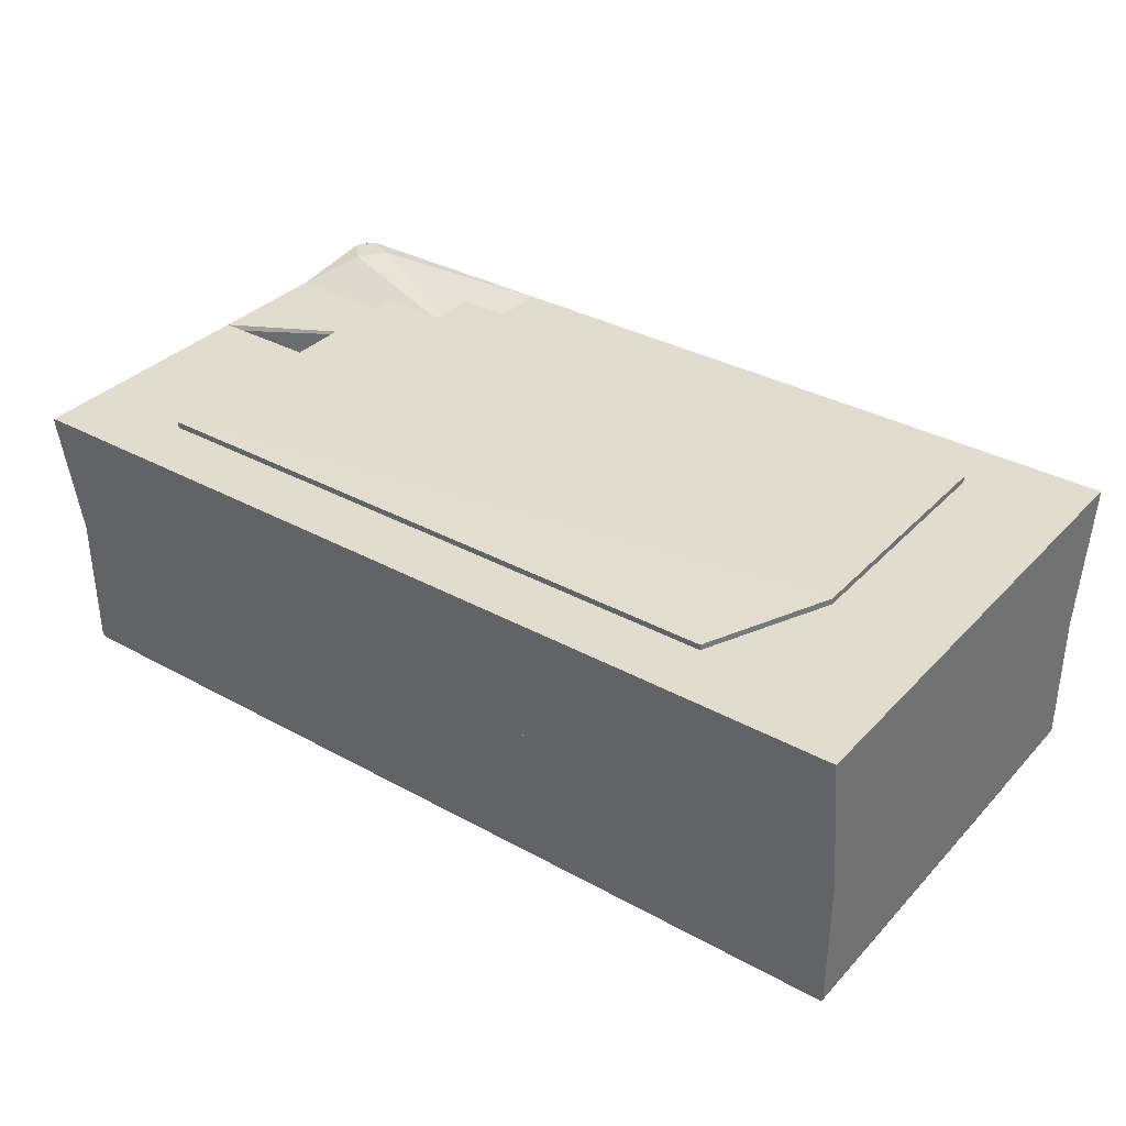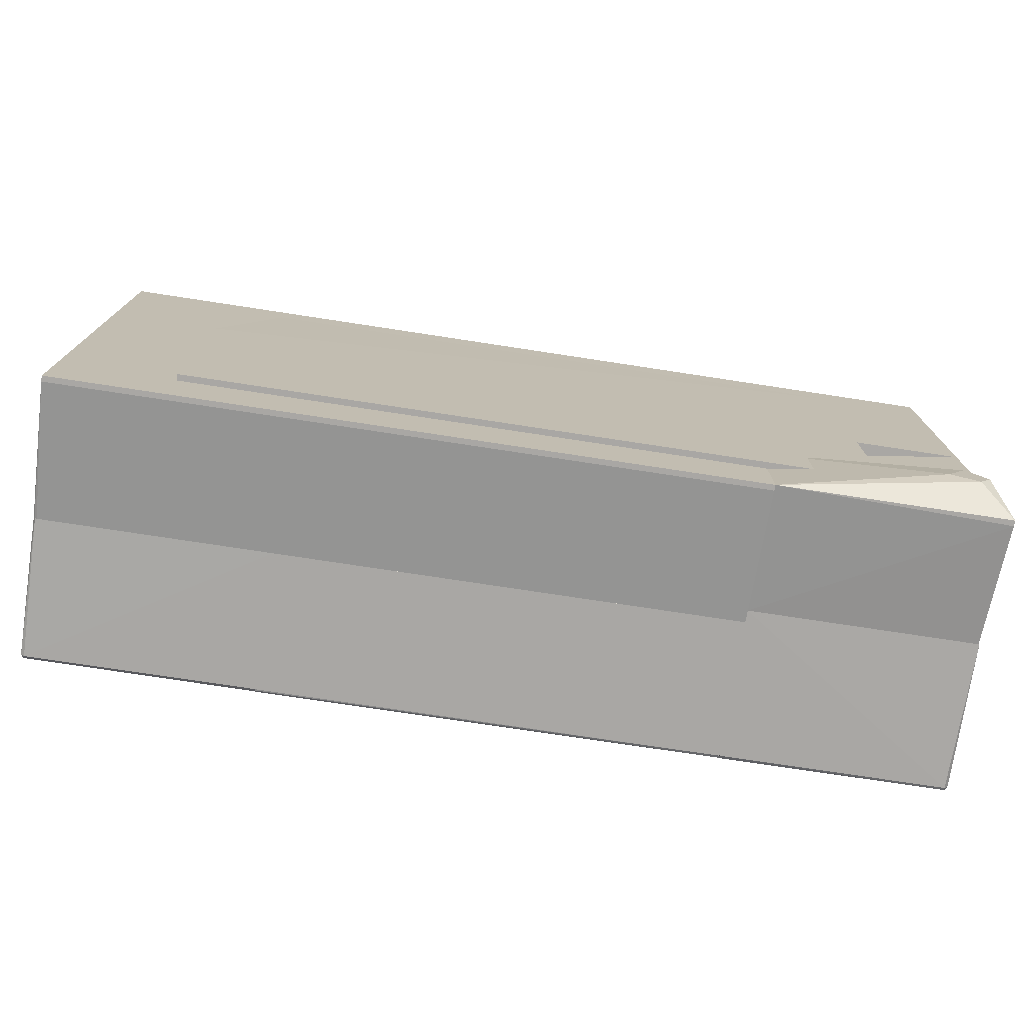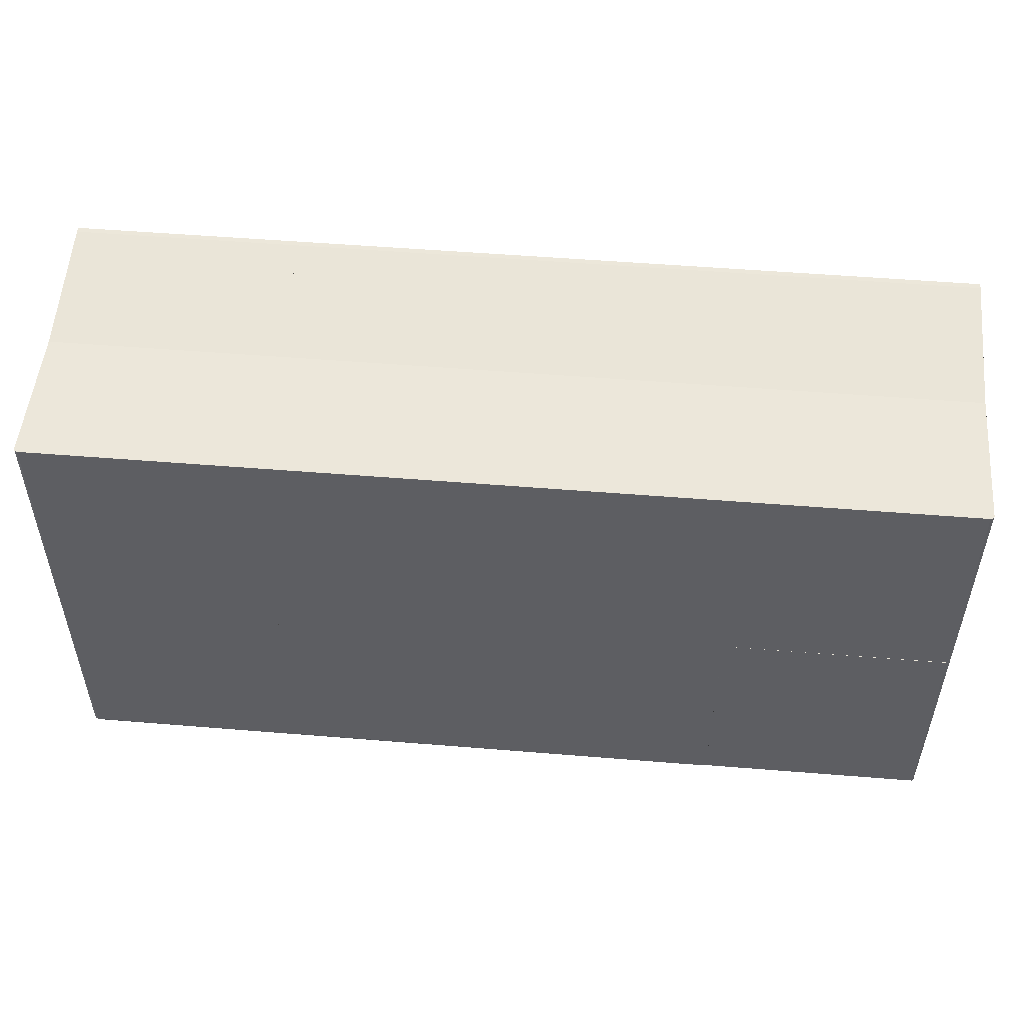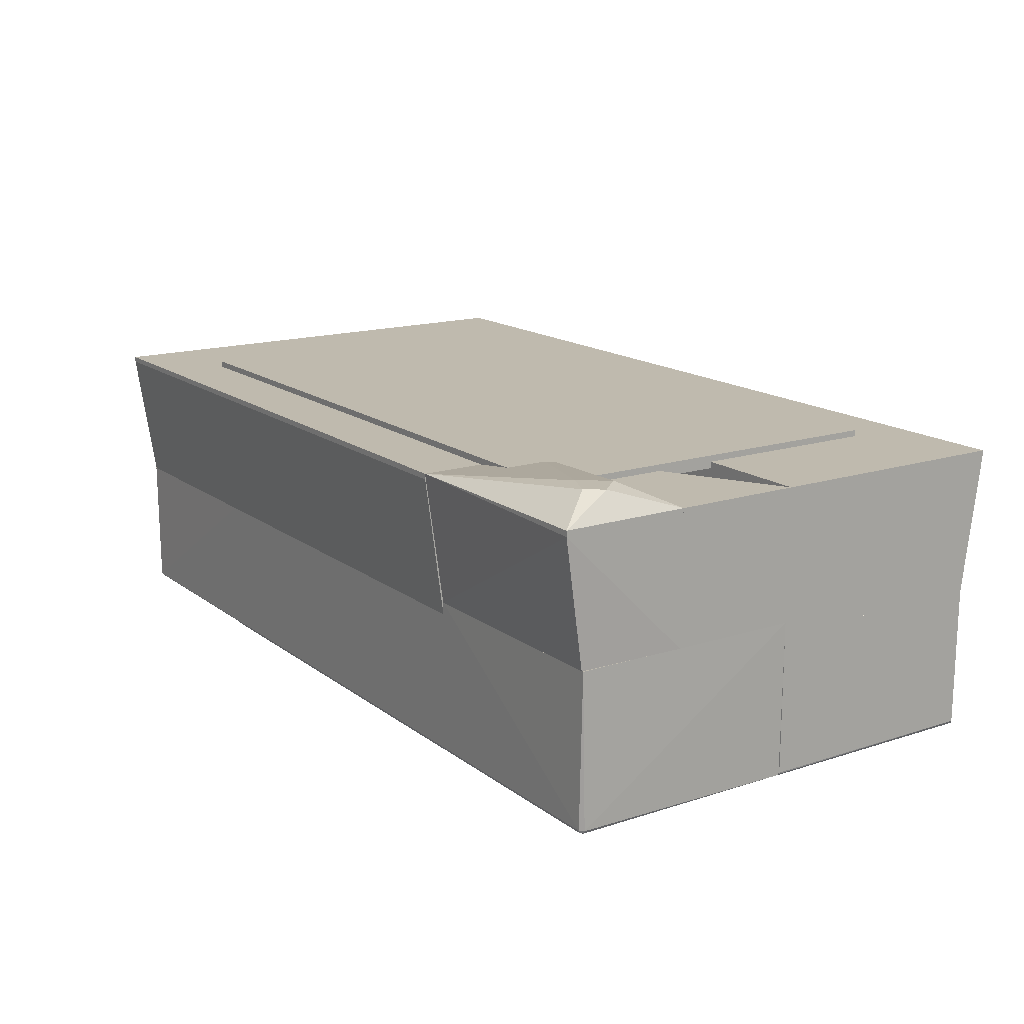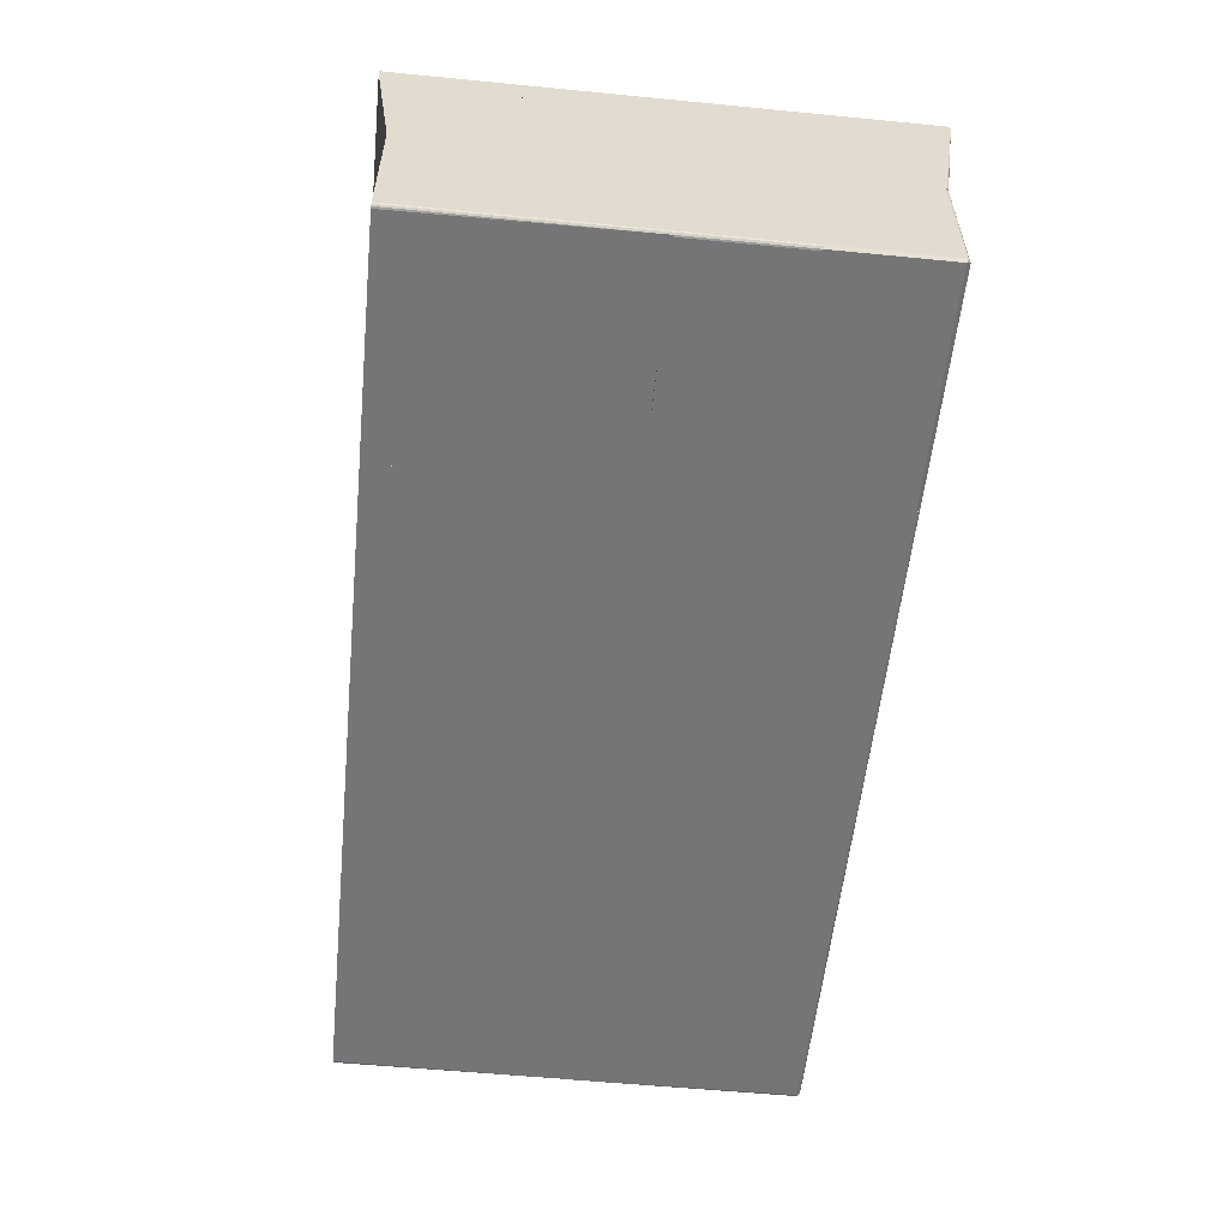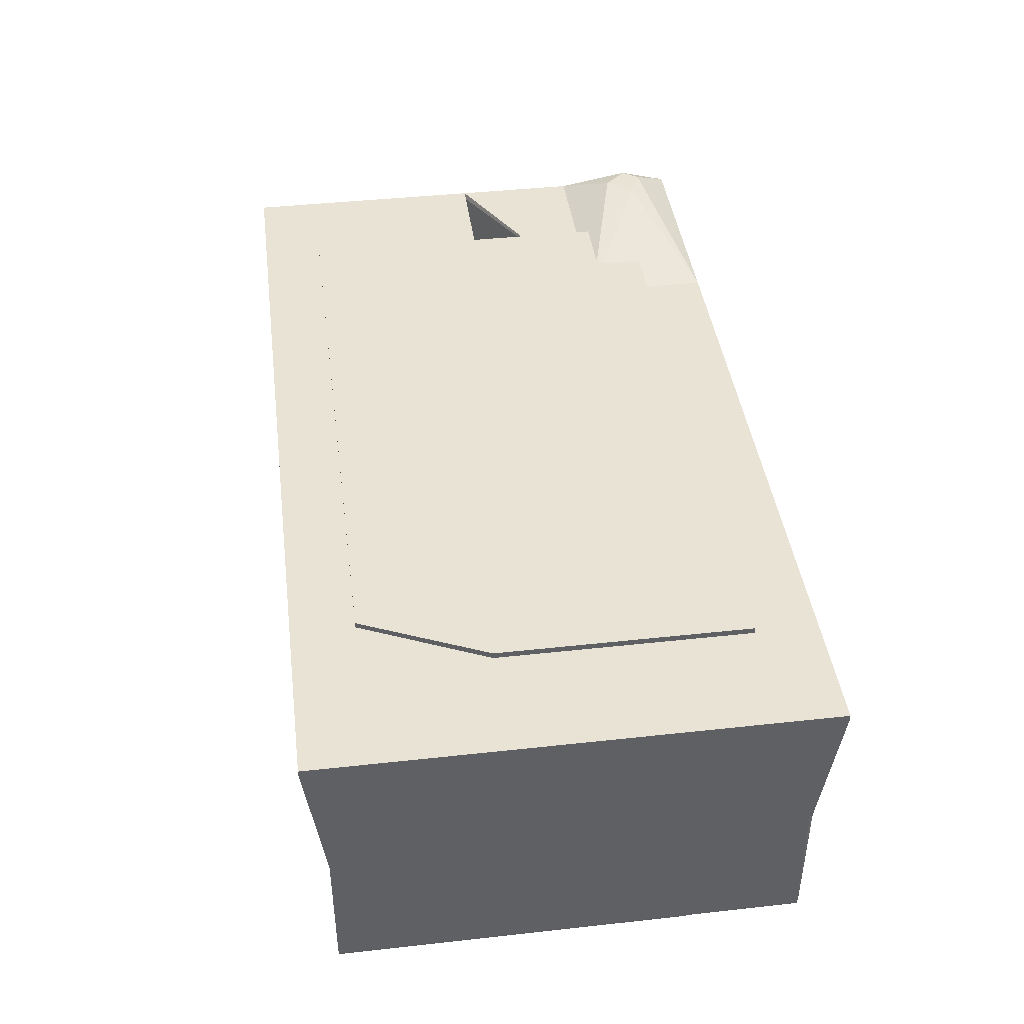
<metadata>
{"format":"obj","ext":"obj","renderer":"f3d","projection":"perspective","resolution":1024,"background":"white","views":[{"elev":34.6,"azim":36.4,"up":"+Y"},{"elev":-74.8,"azim":171.3,"up":"+Z"},{"elev":51.4,"azim":5.1,"up":"+Z"},{"elev":15.8,"azim":-123.9,"up":"+Y"},{"elev":-56.5,"azim":84.2,"up":"+Y"},{"elev":42.3,"azim":82.5,"up":"+Y"}]}
</metadata>
<code>
v -0.1225 0.153 -0.0685
v -0.245 0.08294 -0.001
v -0.245 0.08294 -0.0685
v -0.245 0.153 -0.001
v -0.245 0.153 -0.0685
v -0.243 0.15 -0.001
f 1 2 3
f 4 3 2
f 5 4 1
f 5 1 3
f 5 3 4
f 6 1 4
f 6 4 2
f 6 2 1
v 0.1225 0 -0.0635
v 0.245 0.0765 -0.001
v 0.245 0.0765 -0.0635
v 0.1225 0 -0.001
v 0.2439 0.0002095 -0.001
v 0.2438 0.0001803 -0.0635
v 0.245 0.002 -0.0635
v 0.245 0.002 -0.001
v 0.2447 0.001014 -0.0635
v 0.2447 0.00101 -0.001
v 0.243 0 -0.001
v 0.243 0 -0.0635
f 7 8 9
f 10 11 8
f 10 8 7
f 12 7 9
f 13 12 9
f 13 9 8
f 14 8 11
f 14 13 8
f 15 11 12
f 15 12 13
f 16 14 11
f 16 11 15
f 16 13 14
f 16 15 13
f 17 10 7
f 17 11 10
f 17 12 11
f 18 7 12
f 18 12 17
f 18 17 7
v -0.245 0.153 -0.001
v -0.1225 0.153 -0.001
v -0.245 0.0765 -0.001
v -0.1225 0.153 0.0665
v -0.245 0.0765 0.0665
v -0.245 0.153 0.0665
f 19 20 21
f 20 19 22
f 22 21 20
f 23 19 21
f 23 21 22
f 24 22 19
f 24 19 23
f 24 23 22
v 0.1225 0.0765 -0.126
v 0.245 0.0765 -0.0635
v 0.244 0.0765 -0.1257
v 0.1225 0 -0.0635
v 0.1225 0.002 -0.126
v 0.2438 0.0001803 -0.0635
v 0.2438 0.000152 -0.124
v 0.243 0.002 -0.126
v 0.1225 0 -0.124
v 0.2448 0.002 -0.1248
v 0.245 0.002 -0.0635
v 0.245 0.0765 -0.124
f 25 26 27
f 28 26 25
f 28 25 29
f 30 26 28
f 30 28 31
f 32 29 25
f 32 25 27
f 33 29 32
f 33 32 31
f 33 31 28
f 33 28 29
f 34 31 32
f 34 32 27
f 35 30 31
f 35 31 34
f 35 26 30
f 36 26 35
f 36 35 34
f 36 27 26
f 36 34 27
v -0.1838 0.1496 0.1002
v -0.1838 0.1496 -0.1023
v 0.1838 0.1496 0.03275
v -0.1838 0.1564 -0.1023
v 0.1838 0.1564 -0.1023
v -0.1838 0.1564 0.1002
v 0.1531 0.1561 0.1002
v 0.1838 0.1496 -0.1023
v 0.1838 0.1564 0.03275
v 0.1531 0.1499 0.1002
f 37 38 39
f 40 38 37
f 40 41 38
f 42 41 40
f 42 37 43
f 42 40 37
f 44 39 38
f 44 38 41
f 44 41 39
f 45 41 42
f 45 42 43
f 45 43 39
f 45 39 41
f 46 39 43
f 46 43 37
f 46 37 39
v 0.245 0.0765 -0.124
v 0.245 0.153 -0.136
v 0.245 0.153 -0.0685
v 0.1225 0.153 -0.0685
v 0.1225 0.0765 -0.126
v 0.1225 0.15 -0.136
v 0.245 0.0765 -0.0685
v 0.1225 0.153 -0.136
v 0.243 0.0765 -0.126
v 0.2442 0.0765 -0.1256
v 0.245 0.15 -0.136
v 0.2448 0.0765 -0.1249
f 47 48 49
f 50 49 48
f 51 50 52
f 53 50 51
f 53 51 47
f 53 47 49
f 53 49 50
f 54 48 52
f 54 52 50
f 54 50 48
f 55 47 51
f 55 51 52
f 56 47 55
f 57 56 55
f 57 48 47
f 57 52 48
f 57 55 52
f 58 47 56
f 58 56 57
f 58 57 47
v -0.1225 0.153 0.0665
v -0.1225 0.0765 0.124
v -0.245 0.0765 0.0665
v -0.1225 0.153 0.134
v -0.245 0.153 0.134
v -0.245 0.153 0.0665
v -0.245 0.0765 0.124
v -0.1225 0.15 0.134
v -0.245 0.15 0.134
f 59 60 61
f 60 59 62
f 63 62 59
f 64 59 61
f 64 61 63
f 64 63 59
f 65 61 60
f 65 63 61
f 66 65 60
f 66 60 62
f 66 62 63
f 67 63 65
f 67 65 66
f 67 66 63
v 0.245 0.0765 0.124
v 0.1225 0.0765 0.124
v 0.245 0.0765 0.0665
v 0.245 0.153 0.134
v 0.1225 0.153 0.0665
v 0.1225 0.153 0.134
v 0.245 0.153 0.0665
v 0.245 0.15 0.134
v 0.1225 0.15 0.134
f 68 69 70
f 70 71 68
f 72 70 69
f 73 71 72
f 73 72 69
f 74 71 70
f 74 70 72
f 74 72 71
f 75 71 73
f 75 68 71
f 75 69 68
f 76 73 69
f 76 69 75
f 76 75 73
v -0.1225 0.153 -0.136
v -0.1225 0.08294 -0.126
v -0.245 0.15 -0.136
v -0.1225 0.153 -0.0685
v -0.245 0.08294 -0.0685
v -0.245 0.153 -0.0685
v -0.2438 0.08294 -0.1258
v -0.225 0.1659 -0.09488
v -0.2361 0.1659 -0.1072
v -0.2295 0.1659 -0.1162
v -0.245 0.153 -0.136
v -0.2144 0.1659 -0.1094
f 77 78 79
f 78 77 80
f 81 78 80
f 82 79 81
f 82 81 80
f 83 79 78
f 83 78 81
f 83 81 79
f 84 82 80
f 85 82 84
f 85 84 86
f 87 85 86
f 87 79 82
f 87 82 85
f 87 77 79
f 87 86 77
f 88 77 86
f 88 86 84
f 88 80 77
f 88 84 80
v 0.245 0.0765 0.0665
v 0.1225 0.153 0.0665
v 0.245 0.0765 -0.0685
v 0.245 0.153 0.0665
v 0.245 0.153 -0.0685
v 0.1225 0.153 -0.0685
f 89 90 91
f 90 89 92
f 91 92 89
f 93 90 92
f 93 92 91
f 94 91 90
f 94 90 93
f 94 93 91
v 0.1225 0.0765 -0.126
v 0.1225 0.153 -0.136
v 0.1225 0.153 -0.0685
v -0.1225 0.0765 -0.126
v -0.1225 0.15 -0.136
v -0.1225 0.153 -0.0685
v -0.1225 0.153 -0.136
v 0.1225 0.15 -0.136
f 95 96 97
f 98 99 95
f 98 95 97
f 100 99 98
f 100 98 97
f 100 97 96
f 101 96 99
f 101 99 100
f 101 100 96
f 102 95 99
f 102 99 96
f 102 96 95
v 0.1225 0.153 0.0665
v 0.1225 0.0765 0.124
v -0.1225 0.153 0.0665
v 0.1225 0.153 0.134
v -0.1225 0.0765 0.124
v -0.1225 0.15 0.134
v -0.1225 0.153 0.134
v 0.1225 0.15 0.134
f 103 104 105
f 104 103 106
f 105 106 103
f 107 105 104
f 107 104 108
f 107 108 105
f 109 106 105
f 109 105 108
f 109 108 106
f 110 104 106
f 110 106 108
f 110 108 104
v -0.1225 0 -0.001
v -0.243 -0 0.124
v -0.2438 0.000152 -0.001
v -0.245 0.0765 0.124
v -0.1225 0.0765 0.124
v -0.245 0.0765 -0.001
v -0.1225 0 0.124
v -0.245 0.002 0.124
v -0.245 0.002 -0.001
v -0.2444 0.000586 0.124
v -0.2448 0.001235 -0.001
f 111 112 113
f 114 112 115
f 116 114 115
f 116 115 111
f 116 111 113
f 117 111 115
f 117 115 112
f 117 112 111
f 118 114 116
f 118 112 114
f 119 116 113
f 119 118 116
f 120 113 112
f 120 112 118
f 121 119 113
f 121 113 120
f 121 118 119
f 121 120 118
v 0.1225 0.0765 0.124
v 0.245 0.0765 0.124
v 0.245 0.0765 -0.001
v 0.1225 0 -0.001
v 0.244 0.000268 0.124
v 0.1225 0 0.124
v 0.2439 0.0002095 -0.001
v 0.245 0.002 -0.001
v 0.245 0.002 0.124
v 0.2447 0.00101 -0.001
v 0.2447 0.001 0.124
v 0.243 0 0.124
f 122 123 124
f 122 124 125
f 122 126 123
f 127 126 122
f 127 122 125
f 128 125 124
f 129 128 124
f 129 124 123
f 130 123 126
f 130 129 123
f 131 126 128
f 131 128 129
f 132 130 126
f 132 126 131
f 132 129 130
f 132 131 129
f 133 127 125
f 133 125 128
f 133 126 127
f 133 128 126
v -0.2444 0.000586 -0.001
v -0.1225 0 -0.001021
v -0.245 0.08294 -0.001
v -0.1225 0.08294 -0.126
v -0.1225 0.000152 -0.1248
v -0.2444 0.08294 -0.1254
v -0.243 0.002 -0.126
v -0.243 0 -0.124
v -0.245 0.002 -0.124
v -0.1225 0.002 -0.126
v -0.243 0.000586 -0.1254
v -0.2444 0.000586 -0.124
f 134 135 136
f 137 136 135
f 138 137 135
f 139 136 137
f 139 137 140
f 141 135 134
f 141 138 135
f 142 139 140
f 142 134 136
f 142 136 139
f 143 140 137
f 143 137 138
f 144 140 143
f 144 143 138
f 144 142 140
f 144 138 141
f 145 142 144
f 145 144 141
f 145 141 134
f 145 134 142
v 0.1225 0.000152 -0.1248
v 0.1225 0.0765 -0.126
v 0.1225 0 -0.001
v -0.1225 0.0765 -0.126
v -0.1225 0.002 -0.126
v -0.1225 0 -0.001
v -0.1225 0 -0.124
v 0.1225 0.002 -0.126
v -0.1225 0.000586 -0.1254
v 0.1225 0.001235 -0.1258
f 146 147 148
f 149 148 147
f 149 147 150
f 151 148 149
f 151 149 150
f 152 146 148
f 152 148 151
f 152 151 150
f 153 150 147
f 153 147 146
f 154 146 152
f 154 152 150
f 155 153 146
f 155 146 154
f 155 150 153
f 155 154 150
v 0.1225 0 -0.001
v 0.1225 0 0.124
v -0.1225 0 -0.001
v 0.1225 0.0765 0.124
v -0.1225 0.0765 0.124
v -0.1225 0 0.124
f 156 157 158
f 157 156 159
f 158 159 156
f 160 157 159
f 160 159 158
f 161 158 157
f 161 157 160
f 161 160 158

</code>
